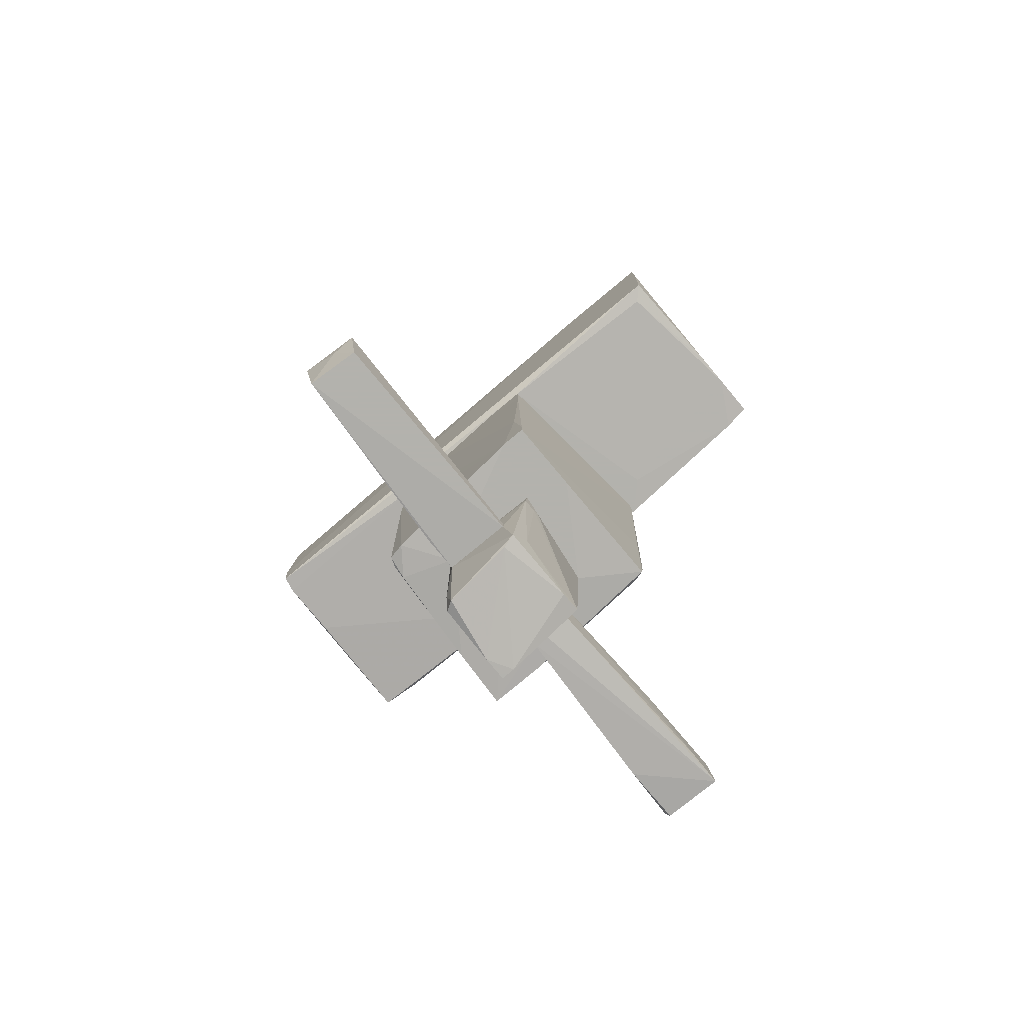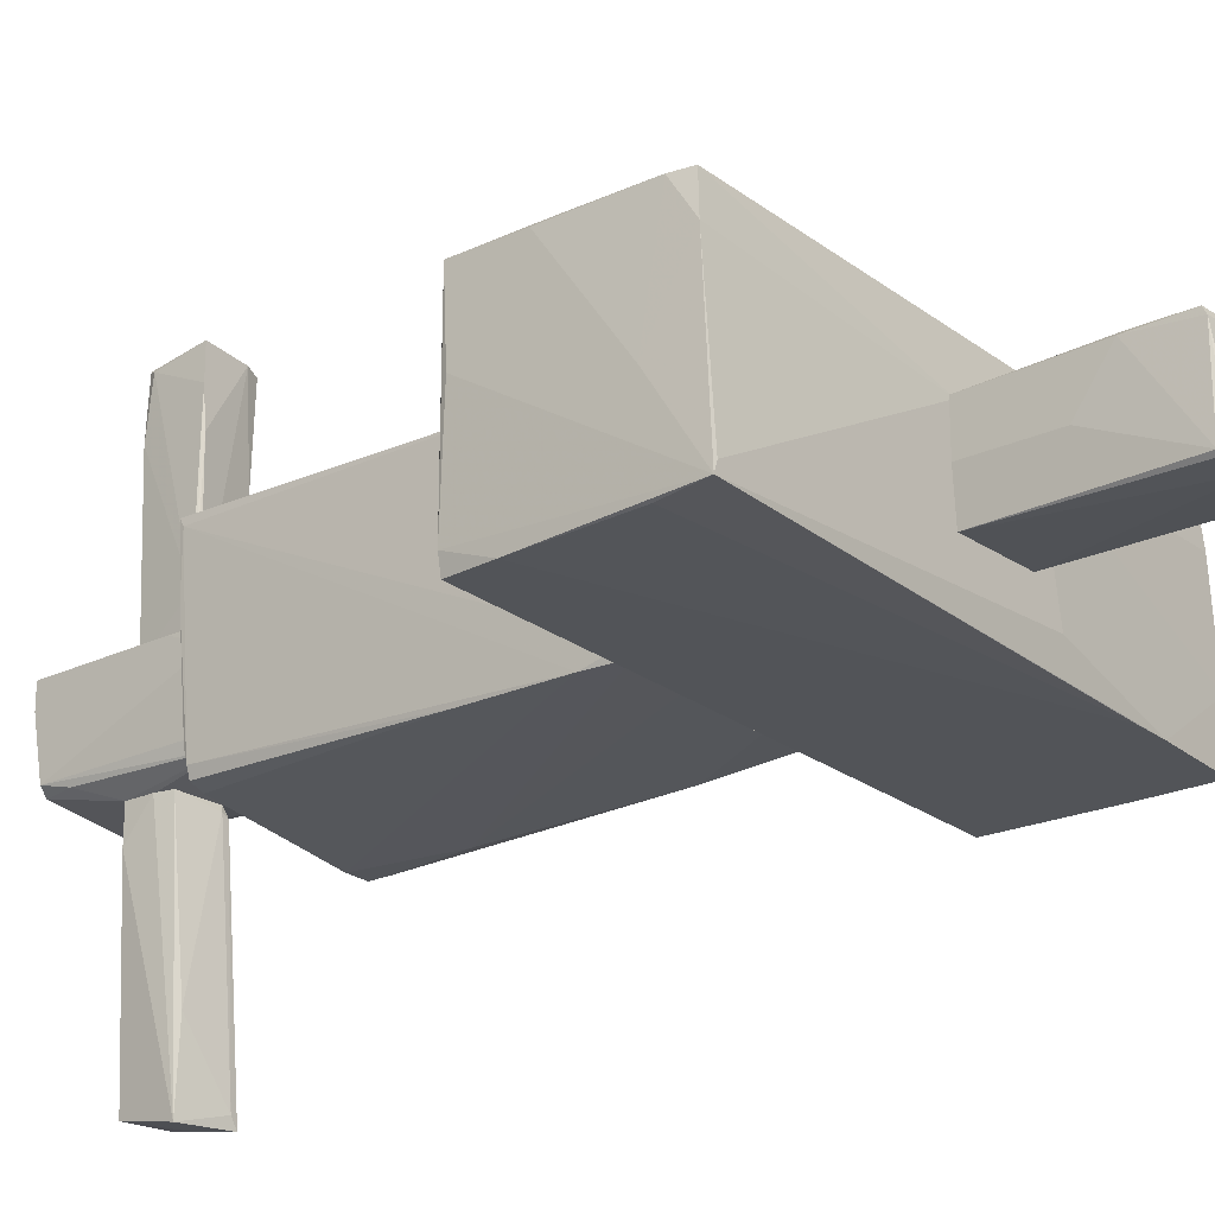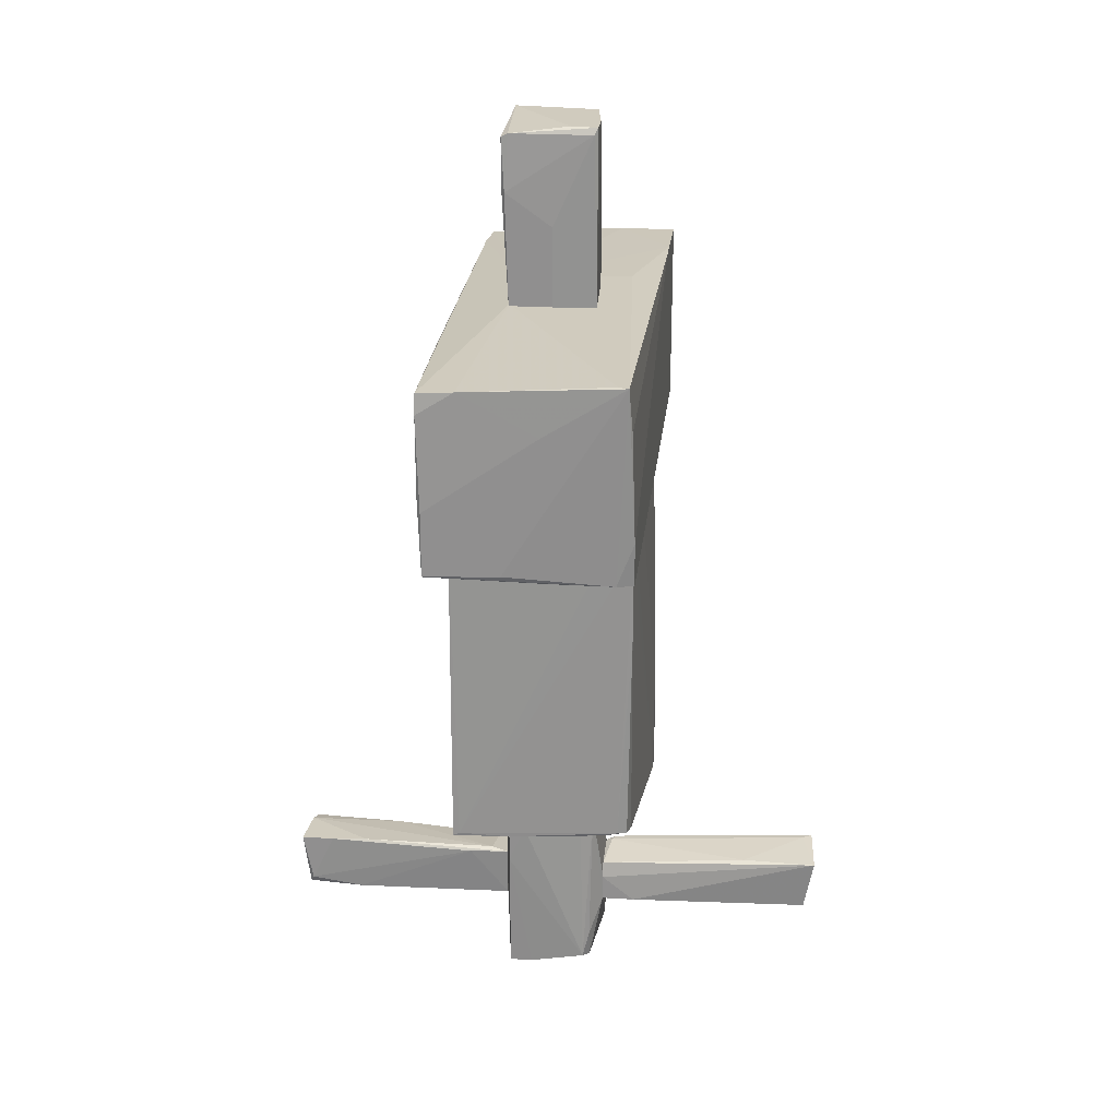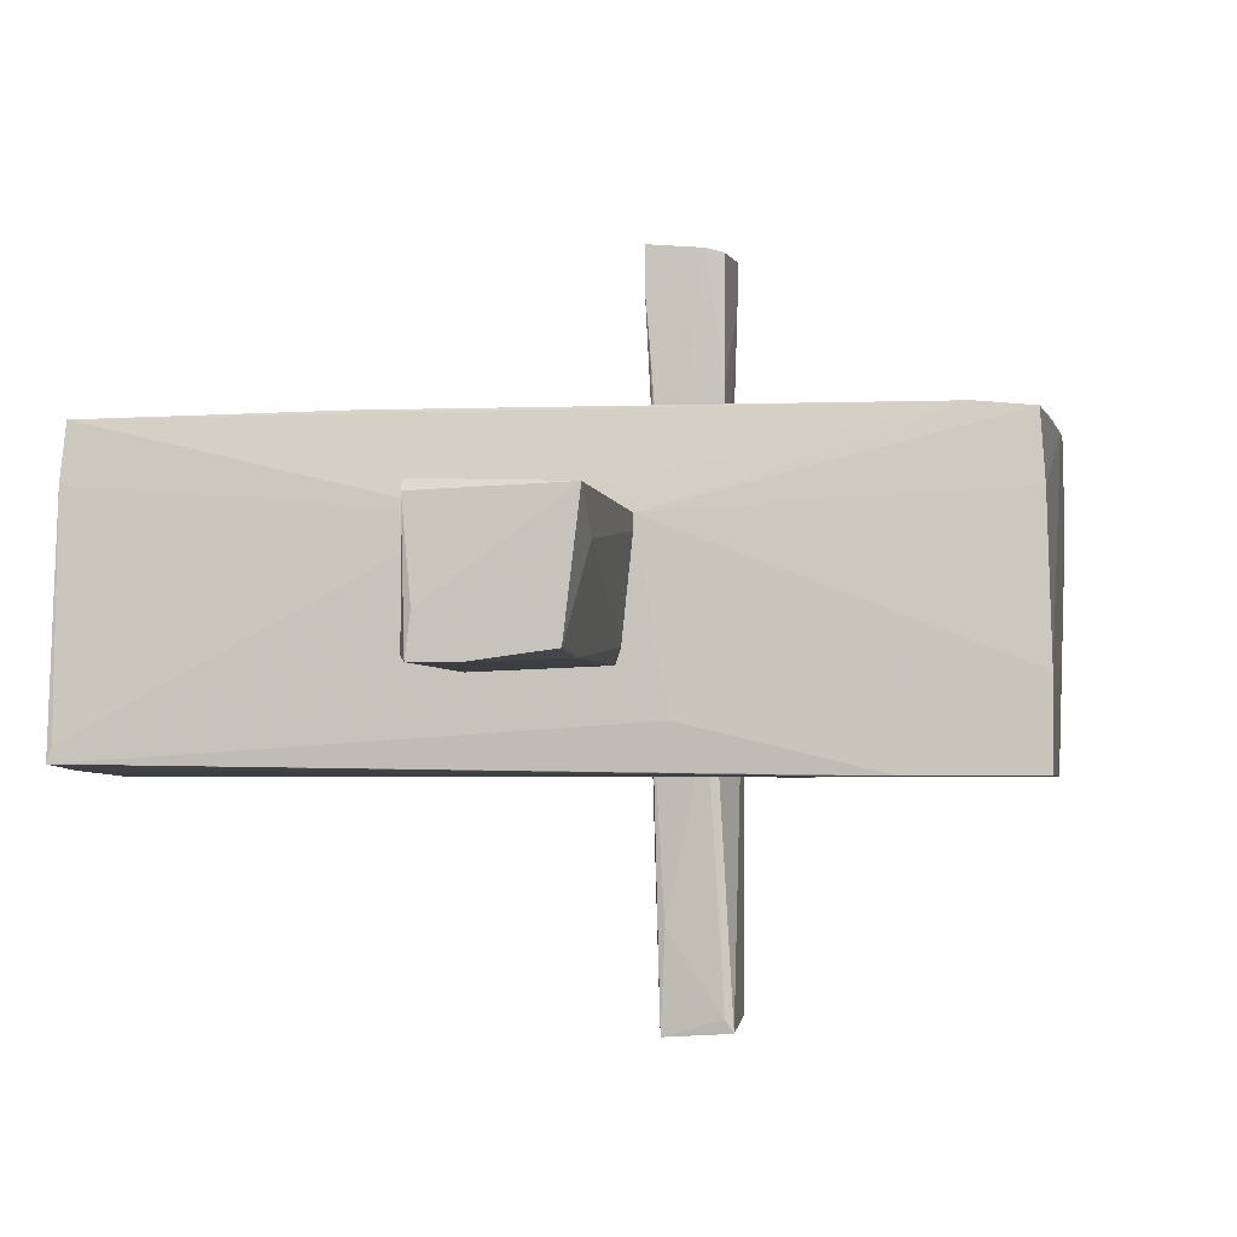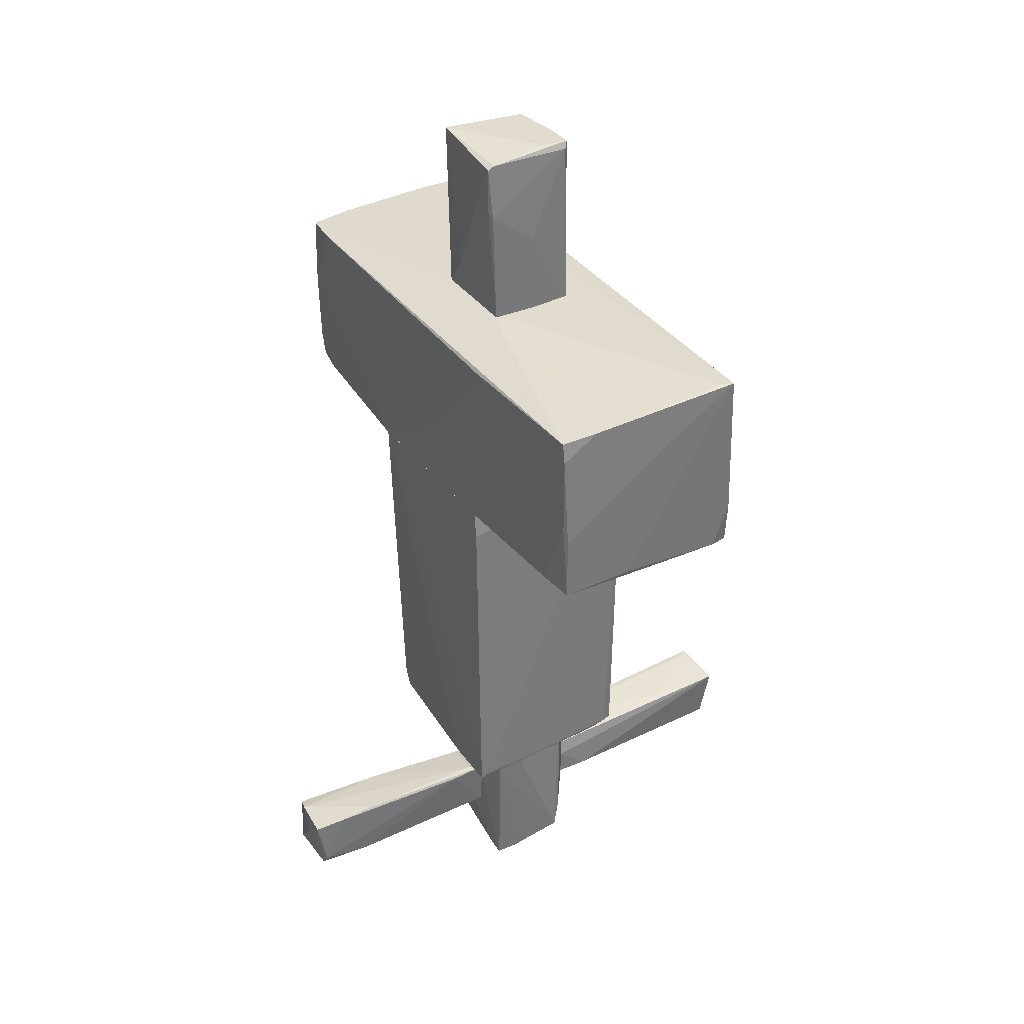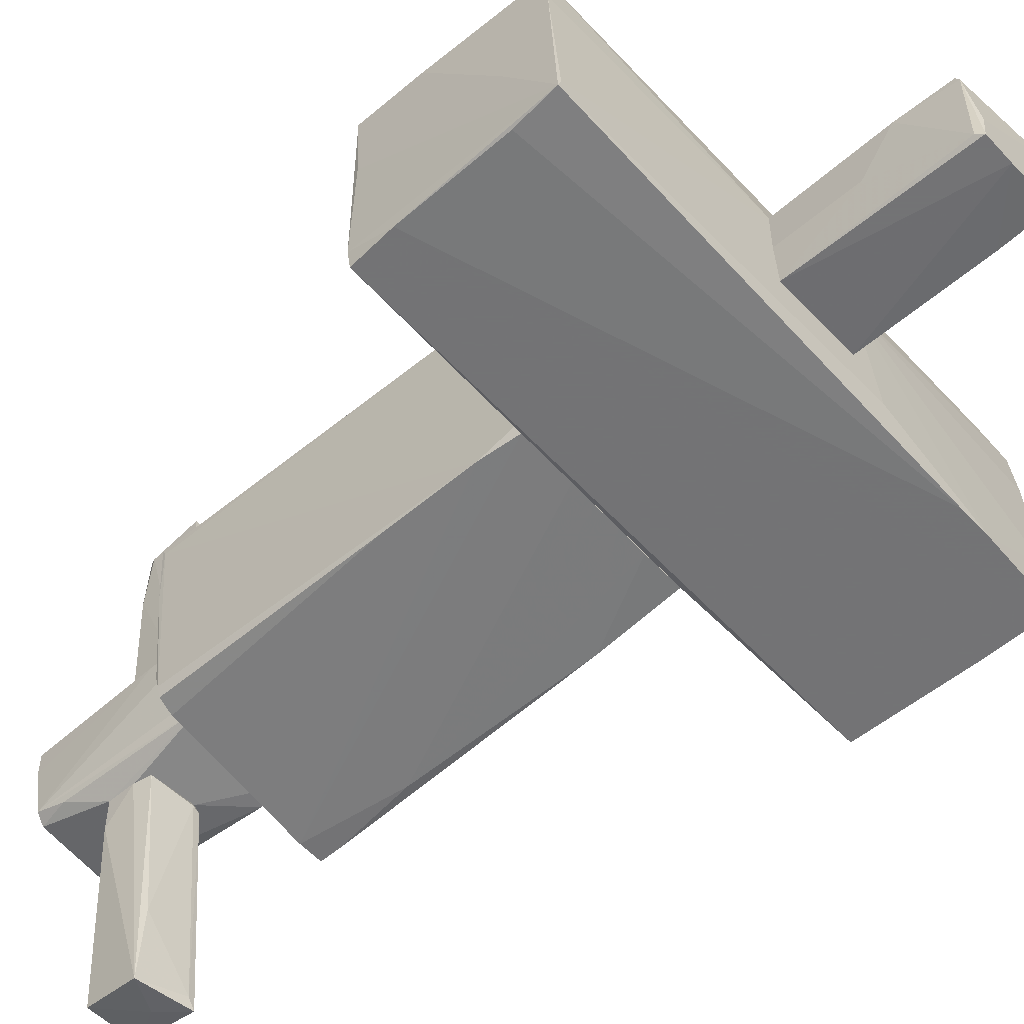
<metadata>
{"format":"obj","ext":"obj","renderer":"f3d","projection":"perspective","resolution":1024,"background":"white","views":[{"elev":-79.4,"azim":-140.1,"up":"+Y"},{"elev":-22.9,"azim":128.0,"up":"+Z"},{"elev":23.6,"azim":96.0,"up":"+Y"},{"elev":-2.5,"azim":-171.4,"up":"+Z"},{"elev":34.6,"azim":59.8,"up":"+Y"},{"elev":-56.0,"azim":131.7,"up":"+Z"}]}
</metadata>
<code>
o convex_0
v 3.012 2.357 -0.1648
v 2.722 0.8024 -1.105
v 2.722 0.8746 -1.105
v -3.028 1.128 1.029
v -3.028 2.827 -1.105
v 2.939 2.755 1.065
v 3.012 0.8385 1.028
v -2.991 0.8024 -1.105
v -2.955 2.755 1.065
v 3.012 2.9 -1.033
v -1.111 0.7298 1.101
v -0.5684 2.9 0.4498
v -3.028 0.8385 0.9923
v 2.975 0.8024 -0.9241
v 0.9498 0.7298 -0.9604
v 1.023 0.7298 1.064
v -2.557 2.755 1.101
v -1.761 2.863 -1.105
v -2.847 0.7661 -0.9604
v 1.131 2.574 1.101
v 2.577 0.8385 1.065
v 2.975 1.272 -1.105
v 0.4077 2.9 0.4498
v -0.9296 0.7298 -1.033
v -3.028 2.827 -0.4903
v -0.7854 2.9 -0.7794
v -3.028 0.8024 0.5221
v 2.975 2.791 0.6668
v 2.975 2.43 -1.069
v -2.991 2.791 0.5943
v 3.012 0.8746 0.2325
v 3.012 1.526 1.028
v -3.028 2.068 -1.105
v -1.4 0.7298 0.8113
v 2.975 0.8024 -0.2732
v -2.991 1.959 1.065
v -2.738 0.8024 1.029
v 2.975 1.67 1.065
v -2.123 2.863 -1.105
v 2.975 2.9 -0.9241
v 2.939 0.8024 -1.105
v 0.2268 1.562 1.101
v 1.167 2.719 1.101
v -3.028 1.345 1.029
v 2.975 2.538 1.065
v -3.028 0.8024 0.2327
f 27 33 46
f 3 2 5
f 1 7 10
f 4 5 13
f 15 14 16
f 11 15 16
f 12 9 17
f 17 11 20
f 16 7 21
f 11 16 21
f 2 3 22
f 3 5 22
f 10 14 22
f 10 12 23
f 17 6 23
f 12 17 23
f 8 2 24
f 15 11 24
f 19 8 24
f 5 4 25
f 12 10 26
f 13 5 27
f 1 10 28
f 23 6 28
f 18 10 29
f 10 22 29
f 22 18 29
f 9 12 30
f 12 25 30
f 10 7 31
f 14 10 31
f 7 14 31
f 7 1 32
f 5 2 33
f 2 8 33
f 27 5 33
f 24 11 34
f 19 24 34
f 27 19 34
f 14 7 35
f 16 14 35
f 7 16 35
f 17 9 36
f 11 17 36
f 4 13 37
f 13 27 37
f 34 11 37
f 27 34 37
f 36 4 37
f 11 36 37
f 21 7 38
f 20 21 38
f 7 32 38
f 10 18 39
f 22 5 39
f 18 22 39
f 5 25 39
f 25 12 39
f 12 26 39
f 26 10 39
f 10 23 40
f 28 10 40
f 23 28 40
f 14 15 41
f 2 22 41
f 22 14 41
f 24 2 41
f 15 24 41
f 20 11 42
f 11 21 42
f 21 20 42
f 6 17 43
f 17 20 43
f 20 38 43
f 25 4 44
f 9 30 44
f 30 25 44
f 4 36 44
f 36 9 44
f 1 28 45
f 28 6 45
f 32 1 45
f 38 32 45
f 6 43 45
f 43 38 45
f 8 19 46
f 19 27 46
f 33 8 46
o convex_1
v 0.3718 4.817 -0.2011
v -0.5685 2.9 0.3413
v -0.5685 2.9 0.4498
v 0.4803 2.9 -0.02011
v -0.46 2.9 -0.4542
v -0.5685 4.817 0.486
v 0.4441 4.708 0.5222
v -0.46 4.817 -0.4181
v 0.4441 2.9 -0.4905
v 0.4803 2.9 0.4498
v 0.4079 4.817 -0.4905
v 0.1186 4.093 0.5222
v 0.4441 4.744 -0.4542
v -0.5685 4.455 0.1967
v 0.08237 4.817 -0.4905
v 0.4803 4.129 0.486
v -0.4962 2.9 -0.3457
v -0.2791 3.262 0.486
v -0.46 4.274 -0.4542
v 0.4441 4.744 0.4498
v 0.4803 3.768 -0.02011
v 0.4441 4.202 0.5222
f 58 64 68
f 49 48 50
f 50 48 51
f 48 49 52
f 52 47 54
f 50 51 55
f 49 50 56
f 54 47 57
f 53 52 58
f 55 57 59
f 48 52 60
f 52 54 60
f 55 51 61
f 54 57 61
f 57 55 61
f 56 50 62
f 51 48 63
f 48 60 63
f 60 54 63
f 52 49 64
f 49 56 64
f 58 52 64
f 61 51 65
f 54 61 65
f 51 63 65
f 63 54 65
f 47 52 66
f 52 53 66
f 57 47 66
f 59 57 66
f 53 62 66
f 62 59 66
f 50 55 67
f 55 59 67
f 62 50 67
f 59 62 67
f 53 58 68
f 56 62 68
f 62 53 68
f 64 56 68
o convex_2
v 0.3356 -3.863 3.018
v 0.04626 -4.55 0.5584
v 0.1909 -4.55 0.5584
v -0.3154 -4.514 2.945
v -0.243 -4.008 0.7031
v 0.2994 -4.478 2.945
v -0.2792 -3.9 2.945
v 0.2271 -3.972 0.5584
v -0.243 -4.514 0.5584
v 0.2994 -4.514 2.33
v 0.1909 -3.936 0.7394
v -0.1345 -3.863 2.981
v 0.3356 -3.863 2.656
v -0.2792 -3.936 1.933
v -0.243 -4.044 0.5584
v 0.2632 -3.972 0.9924
v 0.3356 -4.406 2.909
v -0.3154 -4.442 2.584
v 0.08246 -4.081 3.018
v 0.2994 -3.863 2.258
f 81 76 88
f 70 71 72
f 71 70 76
f 70 72 77
f 76 70 77
f 72 71 78
f 74 72 78
f 76 73 79
f 75 72 80
f 80 69 81
f 79 73 82
f 75 80 82
f 80 79 82
f 73 76 83
f 76 77 83
f 82 73 83
f 71 76 84
f 78 71 84
f 76 81 84
f 84 81 85
f 69 74 85
f 74 78 85
f 81 69 85
f 78 84 85
f 72 75 86
f 77 72 86
f 75 82 86
f 83 77 86
f 82 83 86
f 74 69 87
f 72 74 87
f 69 80 87
f 80 72 87
f 76 79 88
f 79 80 88
f 80 81 88
o convex_3
v 0.408 -3.43 0.5221
v -0.6047 -3.61 -0.5266
v -0.6047 -3.61 -0.3817
v 0.5524 -5.274 0.2327
v -0.4598 -5.129 0.4497
v 0.4439 -5.201 -0.4541
v 0.4803 -3.285 -0.4903
v -0.46 -3.285 0.5584
v -0.4598 -5.165 -0.5626
v 0.5524 -5.274 0.4859
v 0.5888 -3.285 0.4859
v -0.6047 -3.285 -0.4903
v 0.3355 -4.153 -0.5989
v 0.5524 -5.165 -0.3818
v -0.2429 -4.514 0.5583
v -0.1706 -3.972 -0.5989
v 0.227 -4.153 0.5583
v 0.3355 -4.478 -0.5989
v -0.3152 -5.201 -0.5265
v 0.5163 -3.321 -0.3457
v -0.4598 -5.165 0.2327
v -0.3513 -4.514 -0.5989
v 0.4077 -5.274 0.4859
v 0.5888 -3.43 0.3051
v -0.6047 -3.574 -0.3094
v -0.4959 -4.912 -0.3818
v 0.009923 -3.285 0.5584
v 0.5887 -3.864 0.4859
v 0.5163 -4.876 -0.4541
f 106 95 117
f 95 96 99
f 90 91 100
f 96 95 100
f 92 94 102
f 96 93 103
f 90 100 104
f 100 95 104
f 95 101 104
f 103 98 105
f 94 97 106
f 101 95 106
f 104 101 106
f 94 92 107
f 97 94 107
f 95 99 108
f 102 95 108
f 97 107 109
f 97 90 110
f 90 104 110
f 106 97 110
f 104 106 110
f 92 98 111
f 103 93 111
f 98 103 111
f 107 92 111
f 93 109 111
f 109 107 111
f 108 99 112
f 102 108 112
f 91 93 113
f 93 96 113
f 100 91 113
f 96 100 113
f 91 90 114
f 93 91 114
f 90 97 114
f 109 93 114
f 97 109 114
f 99 96 115
f 89 99 115
f 96 103 115
f 105 89 115
f 103 105 115
f 98 92 116
f 99 89 116
f 92 102 116
f 89 105 116
f 105 98 116
f 112 99 116
f 102 112 116
f 102 94 117
f 95 102 117
f 94 106 117
o convex_4
v 0.5525 -3.285 0.01582
v -1.111 0.5848 1.028
v -1.075 -1.982 0.956
v -1.039 -3.067 -1.105
v 0.9504 0.7298 -0.9606
v 1.059 0.4402 1.065
v -0.9302 0.7298 -1.033
v 1.131 -3.248 1.065
v 0.9864 -3.176 -0.9244
v -1.039 -3.248 0.956
v -1.075 0.7298 1.101
v -0.7853 -3.285 -1.105
v 1.023 0.7298 1.065
v 0.9864 0.2955 -0.9606
v 0.5163 -3.248 1.065
v -0.9662 -0.1744 -1.069
v 1.023 -3.176 -0.8157
v -1.039 -2.995 0.9921
v 0.8058 -3.212 -0.9604
v -1.039 -3.285 -1.105
v -0.4598 -3.285 0.5582
v 0.9864 0.7298 -0.8518
v 0.3718 0.7298 -0.9967
v 1.131 -3.212 0.9923
v 0.4803 -3.285 -0.4901
v -0.9302 -2.199 -1.105
v -1.111 0.7298 1.028
v 0.9864 -0.7171 -0.9606
v 1.023 -3.212 -0.6711
v -0.9662 0.7298 -0.7434
v 0.5887 -3.285 0.4859
v -1.039 -3.285 -0.3457
v 1.095 -3.248 0.4136
v -1.039 0.6209 1.101
v -0.496 0.7298 -1.033
v -0.9302 -3.212 0.9921
f 151 135 153
f 122 124 128
f 122 128 130
f 129 122 131
f 119 120 135
f 120 127 135
f 128 119 135
f 120 119 137
f 119 121 137
f 121 129 137
f 129 118 137
f 125 132 138
f 132 127 138
f 137 118 138
f 122 130 139
f 130 123 139
f 131 122 139
f 124 122 140
f 123 125 141
f 134 131 141
f 139 123 141
f 131 139 141
f 118 129 142
f 129 136 142
f 129 121 143
f 122 129 143
f 121 133 143
f 140 122 143
f 121 119 144
f 119 128 144
f 128 124 144
f 133 121 144
f 129 131 145
f 134 126 145
f 131 134 145
f 136 129 145
f 126 136 145
f 126 134 146
f 136 126 146
f 142 136 146
f 124 133 147
f 144 124 147
f 133 144 147
f 138 118 148
f 125 138 148
f 127 120 149
f 120 137 149
f 138 127 149
f 137 138 149
f 141 125 150
f 134 141 150
f 118 142 150
f 146 134 150
f 142 146 150
f 148 118 150
f 125 148 150
f 125 123 151
f 123 130 151
f 130 128 151
f 132 125 151
f 128 135 151
f 133 124 152
f 124 140 152
f 143 133 152
f 140 143 152
f 127 132 153
f 135 127 153
f 132 151 153
o convex_5
v -0.1344 -4.117 -3.058
v 0.3356 -4.189 -0.5995
v 0.3356 -4.478 -0.5995
v -0.3515 -4.514 -0.5995
v 0.1909 -4.514 -2.986
v -0.2068 -3.936 -0.7079
v 0.2271 -3.936 -3.094
v -0.3515 -3.863 -3.058
v -0.3515 -4.514 -2.949
v 0.2994 -4.008 -0.5995
v -0.3515 -4.37 -0.5995
v 0.3356 -4.478 -0.9609
v 0.1909 -3.936 -2.262
v -0.1344 -3.936 -0.6717
v -0.1706 -3.972 -0.5995
v -0.2791 -3.863 -2.949
f 159 167 169
f 156 155 157
f 156 157 158
f 158 154 160
f 160 154 161
f 157 161 162
f 154 158 162
f 158 157 162
f 161 154 162
f 157 155 163
f 155 160 163
f 159 161 164
f 161 157 164
f 157 163 164
f 155 156 165
f 156 158 165
f 160 155 165
f 158 160 165
f 163 160 166
f 163 166 167
f 159 164 168
f 164 163 168
f 163 167 168
f 167 159 168
f 161 159 169
f 160 161 169
f 166 160 169
f 167 166 169

</code>
